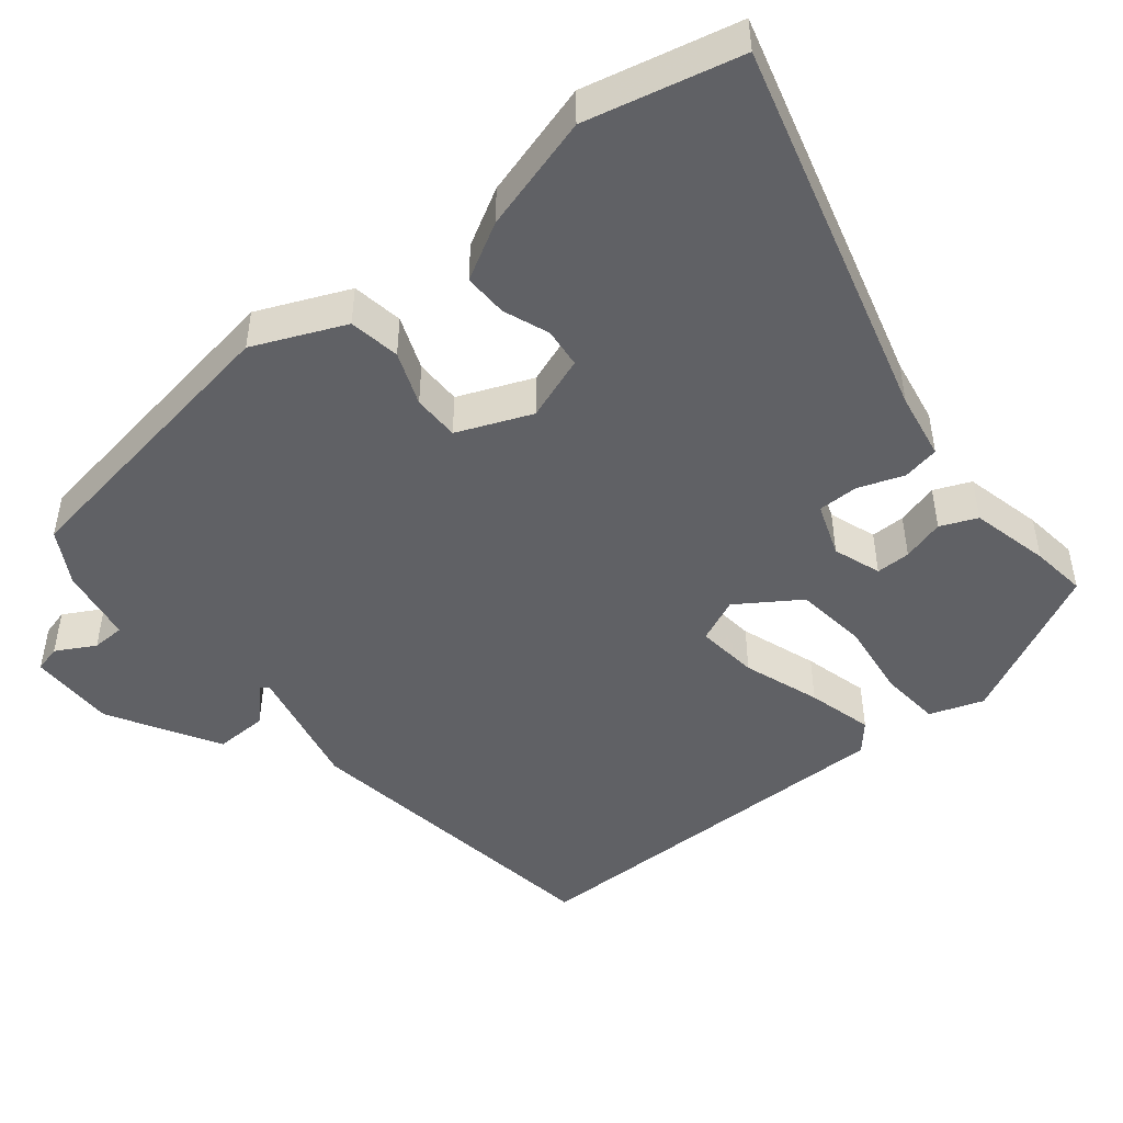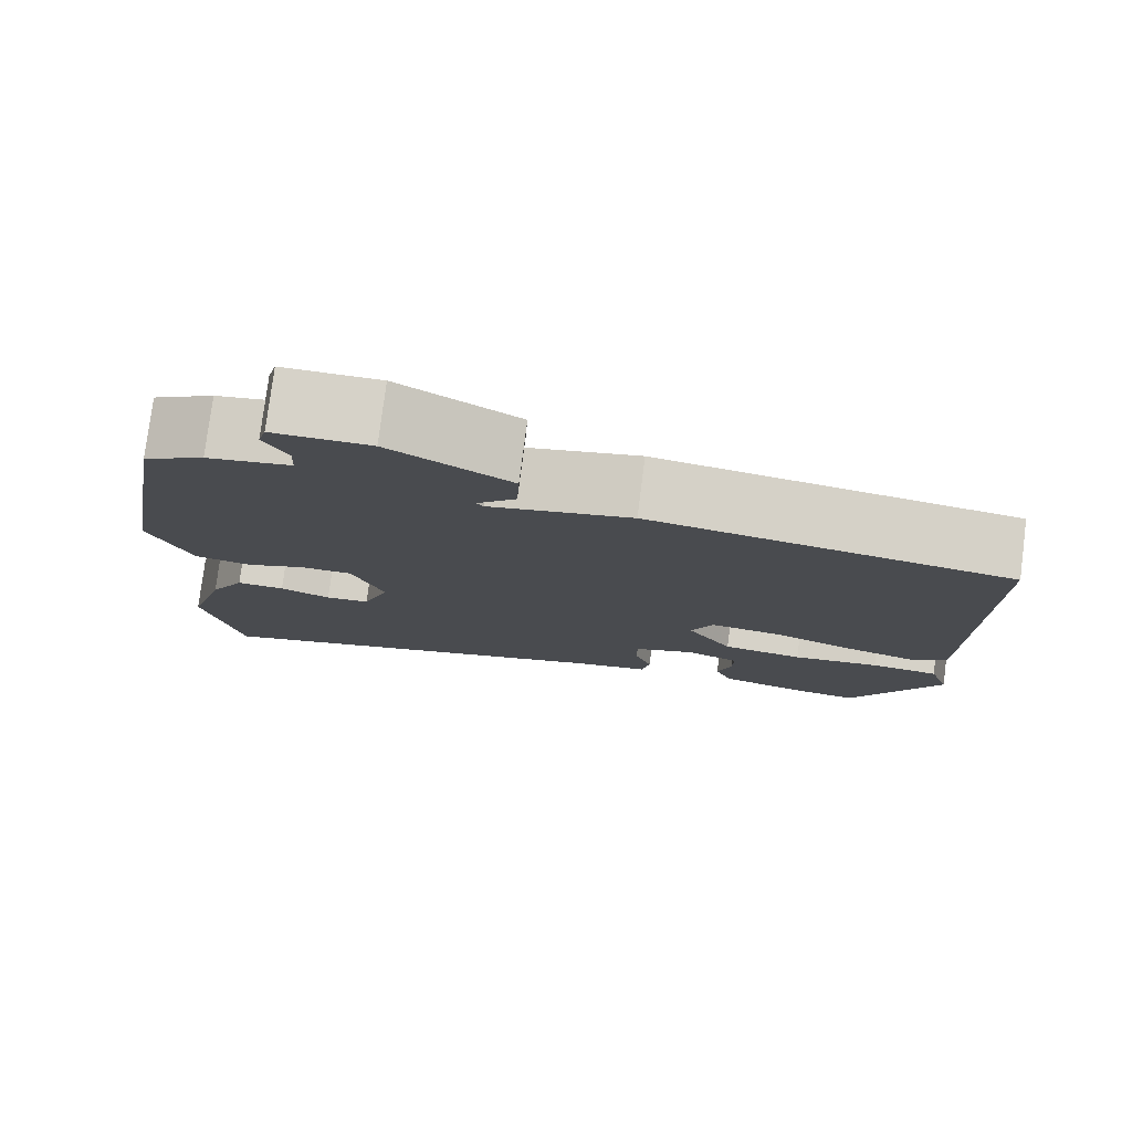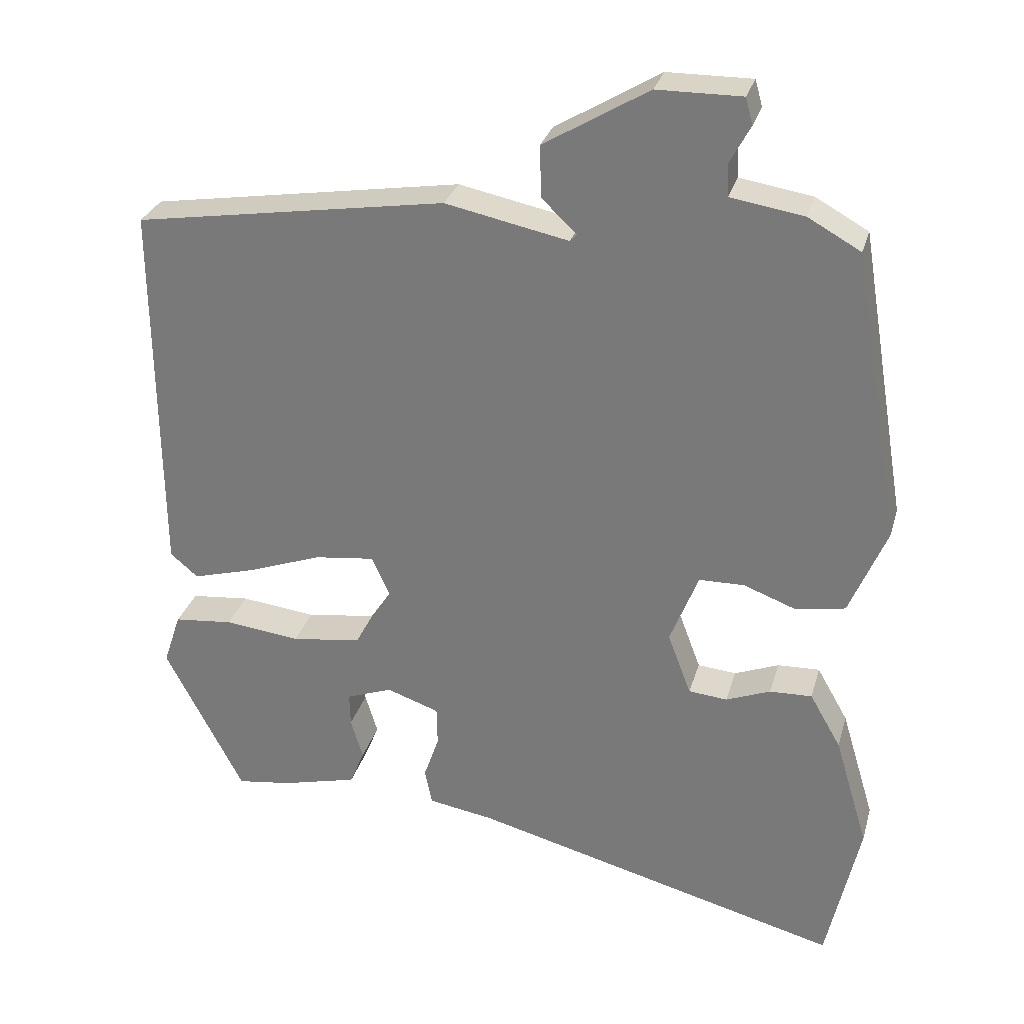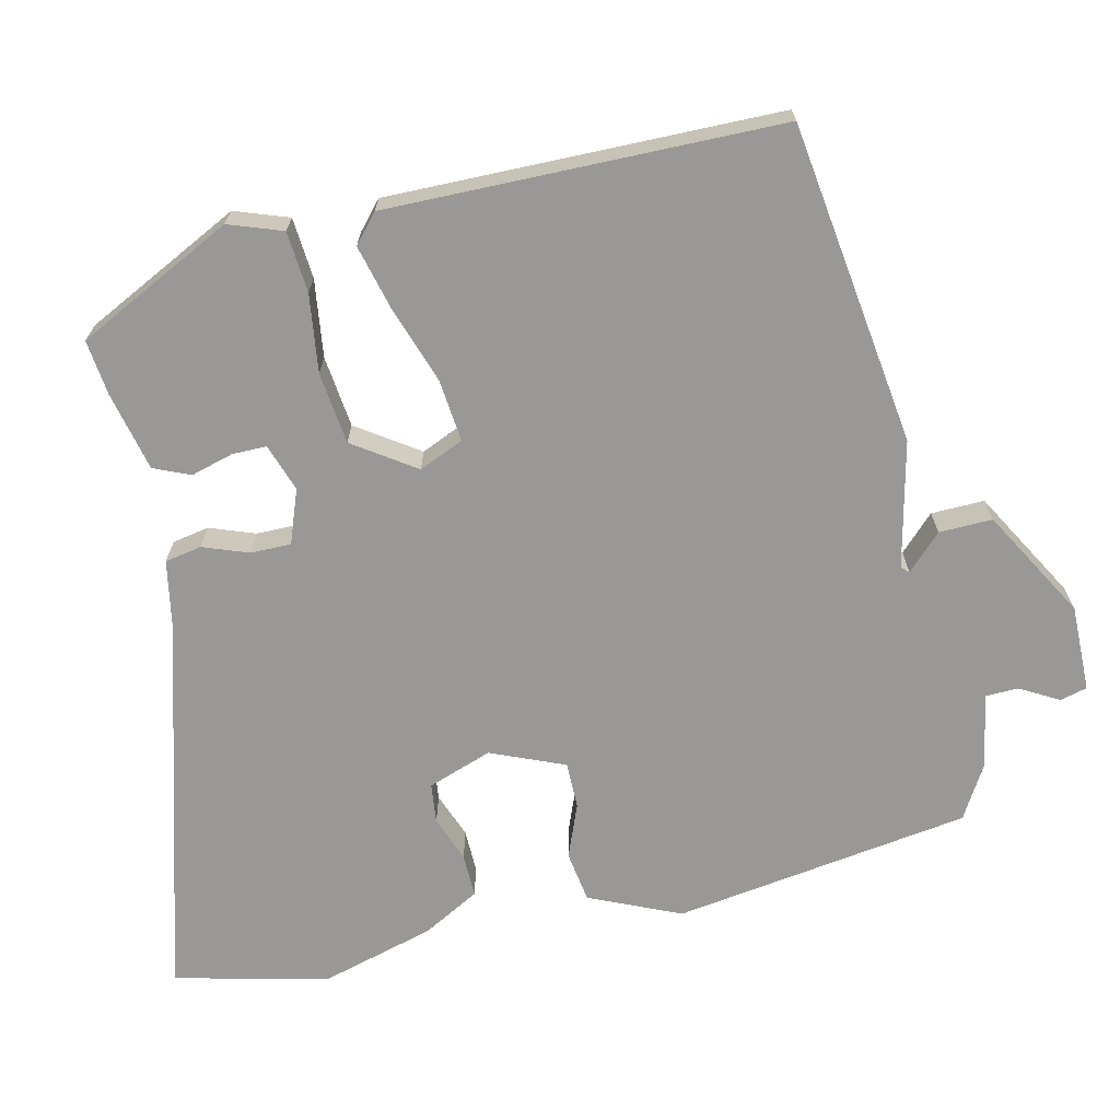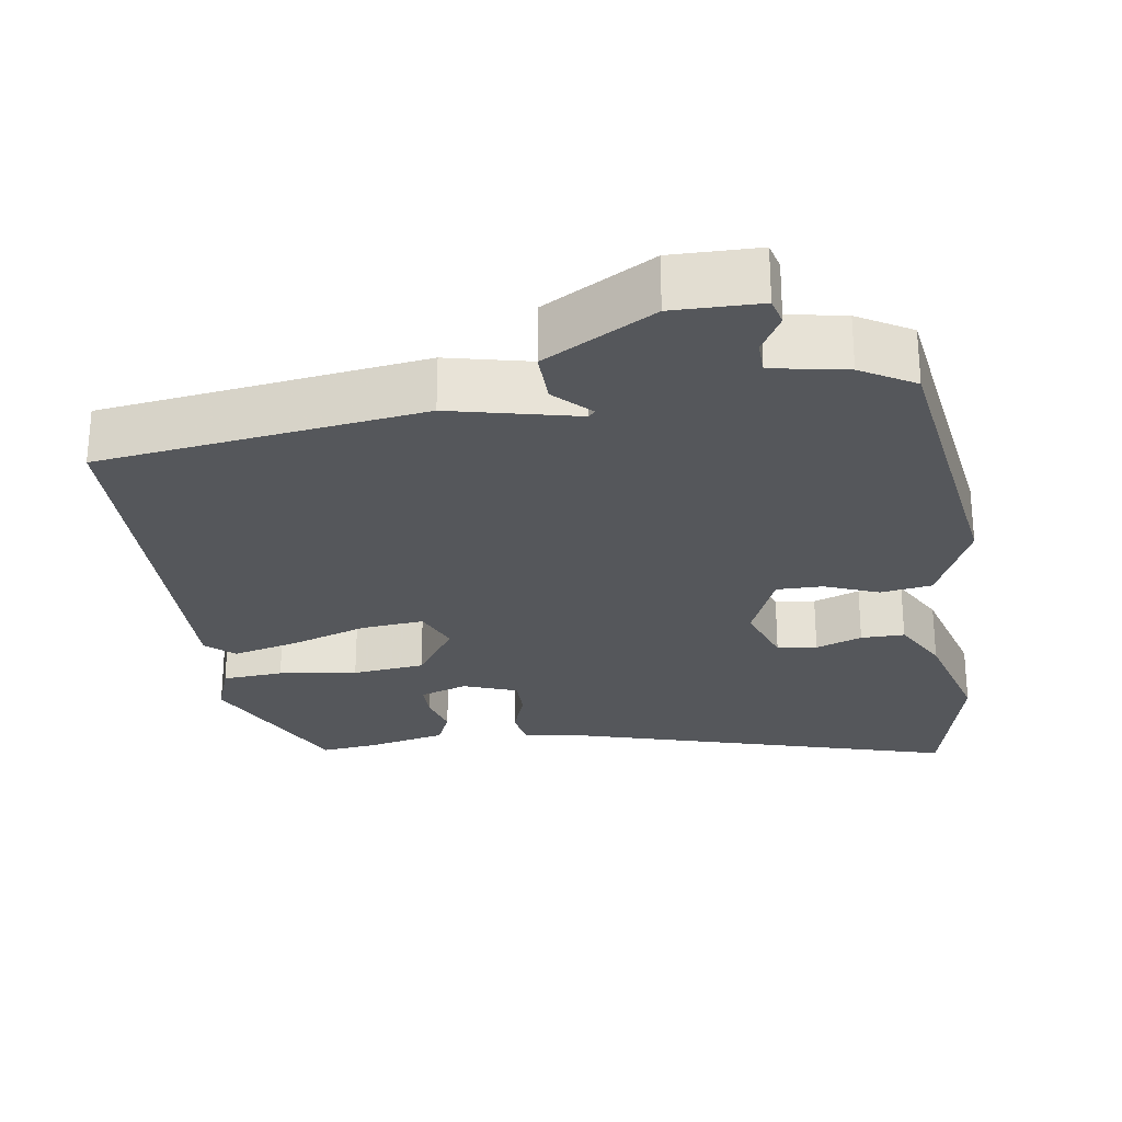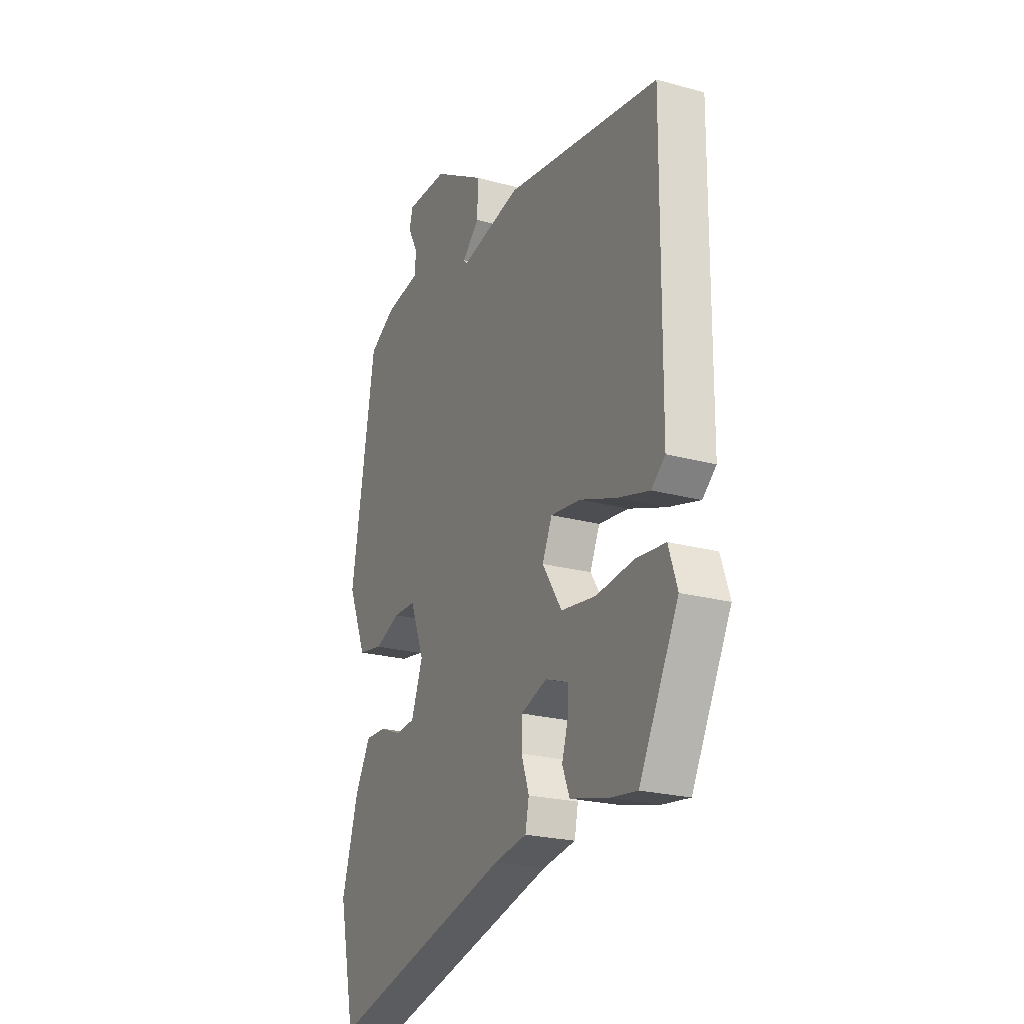
<metadata>
{"format":"obj","ext":"obj","renderer":"f3d","projection":"perspective","resolution":1024,"background":"white","views":[{"elev":-47.3,"azim":128.3,"up":"+Y"},{"elev":78.1,"azim":-172.7,"up":"+Z"},{"elev":29.1,"azim":15.0,"up":"+Z"},{"elev":-68.6,"azim":-78.2,"up":"+Y"},{"elev":-26.5,"azim":7.3,"up":"+Y"},{"elev":-22.8,"azim":-115.0,"up":"+Z"}]}
</metadata>
<code>
v -0.43 0.07 -0.482
v -0.538 0.07 -0.275
v -0.514 0.07 -0.203
v -0.433 0.07 -0.195
v -0.329 0.07 -0.207
v -0.233 0.07 -0.194
v -0.179 0.07 -0.111
v -0.206 0.07 -0.052
v -0.289 0.07 -0.062
v -0.391 0.07 -0.099
v -0.478 0.07 -0.123
v -0.516 0.07 -0.091
v -0.52 0.07 0.432
v -0.091 0.07 0.5
v 0.078 0.07 0.465
v 0.087 0.07 0.475
v 0.04 0.07 0.52
v 0.037 0.07 0.591
v 0.181 0.07 0.677
v 0.297 0.07 0.678
v 0.307 0.07 0.642
v 0.279 0.07 0.59
v 0.281 0.07 0.546
v 0.381 0.07 0.53
v 0.453 0.07 0.49
v 0.52 0.07 0.094
v 0.469 0.07 -0.028
v 0.401 0.07 -0.04
v 0.329 0.07 -0.013
v 0.267 0.07 -0.014
v 0.228 0.07 -0.113
v 0.26 0.07 -0.198
v 0.313 0.07 -0.203
v 0.374 0.07 -0.179
v 0.432 0.07 -0.177
v 0.475 0.07 -0.252
v 0.521 0.07 -0.405
v 0.476 0.07 -0.61
v -0.034 0.07 -0.476
v -0.124 0.07 -0.461
v -0.134 0.07 -0.412
v -0.113 0.07 -0.351
v -0.114 0.07 -0.297
v -0.186 0.07 -0.272
v -0.249 0.07 -0.295
v -0.248 0.07 -0.341
v -0.231 0.07 -0.397
v -0.251 0.07 -0.446
v -0.356 0.07 -0.472
v -0.43 0 -0.482
v -0.538 0 -0.275
v -0.514 0 -0.203
v -0.433 0 -0.195
v -0.329 0 -0.207
v -0.233 0 -0.194
v -0.179 0 -0.111
v -0.206 0 -0.052
v -0.289 0 -0.062
v -0.391 0 -0.099
v -0.478 0 -0.123
v -0.516 0 -0.091
v -0.52 0 0.432
v -0.091 0 0.5
v 0.078 0 0.465
v 0.087 0 0.475
v 0.04 0 0.52
v 0.037 0 0.591
v 0.181 0 0.677
v 0.297 0 0.678
v 0.307 0 0.642
v 0.279 0 0.59
v 0.281 0 0.546
v 0.381 0 0.53
v 0.453 0 0.49
v 0.52 0 0.094
v 0.469 0 -0.028
v 0.401 0 -0.04
v 0.329 0 -0.013
v 0.267 0 -0.014
v 0.228 0 -0.113
v 0.26 0 -0.198
v 0.313 0 -0.203
v 0.374 0 -0.179
v 0.432 0 -0.177
v 0.475 0 -0.252
v 0.521 0 -0.405
v 0.476 0 -0.61
v -0.034 0 -0.476
v -0.124 0 -0.461
v -0.134 0 -0.412
v -0.113 0 -0.351
v -0.114 0 -0.297
v -0.186 0 -0.272
v -0.249 0 -0.295
v -0.248 0 -0.341
v -0.231 0 -0.397
v -0.251 0 -0.446
v -0.356 0 -0.472
f 3 4 5
f 2 3 5
f 1 2 5
f 49 1 5
f 48 49 5
f 47 48 5
f 46 47 5
f 45 46 5
f 44 45 5 6
f 43 44 6 7
f 39 40 41 42
f 39 42 43
f 37 38 39
f 36 37 39
f 35 36 39
f 34 35 39
f 33 34 39
f 32 33 39 43
f 31 32 43 7
f 27 28 29
f 26 27 29
f 25 26 29
f 24 25 29
f 23 24 29
f 23 29 30
f 31 7 8
f 30 31 8
f 23 30 8
f 22 23 8
f 20 21 22
f 19 20 22
f 18 19 22
f 17 18 22
f 16 17 22
f 13 14 15
f 12 13 15
f 11 12 15
f 10 11 15
f 9 10 15
f 15 16 22
f 9 15 22
f 8 9 22
f 54 53 52
f 54 52 51
f 54 51 50
f 54 50 98
f 54 98 97
f 54 97 96
f 54 96 95
f 54 95 94
f 55 54 94 93
f 56 55 93 92
f 91 90 89 88
f 92 91 88
f 88 87 86
f 88 86 85
f 88 85 84
f 88 84 83
f 88 83 82
f 92 88 82 81
f 56 92 81 80
f 78 77 76
f 78 76 75
f 78 75 74
f 78 74 73
f 78 73 72
f 79 78 72
f 57 56 80
f 57 80 79
f 57 79 72
f 57 72 71
f 71 70 69
f 71 69 68
f 71 68 67
f 71 67 66
f 71 66 65
f 64 63 62
f 64 62 61
f 64 61 60
f 64 60 59
f 64 59 58
f 71 65 64
f 71 64 58
f 71 58 57
f 1 50 51 2
f 2 51 52 3
f 3 52 53 4
f 4 53 54 5
f 5 54 55 6
f 6 55 56 7
f 7 56 57 8
f 8 57 58 9
f 9 58 59 10
f 10 59 60 11
f 11 60 61 12
f 12 61 62 13
f 13 62 63 14
f 14 63 64 15
f 15 64 65 16
f 16 65 66 17
f 17 66 67 18
f 18 67 68 19
f 19 68 69 20
f 20 69 70 21
f 21 70 71 22
f 22 71 72 23
f 23 72 73 24
f 24 73 74 25
f 25 74 75 26
f 26 75 76 27
f 27 76 77 28
f 28 77 78 29
f 29 78 79 30
f 30 79 80 31
f 31 80 81 32
f 32 81 82 33
f 33 82 83 34
f 34 83 84 35
f 35 84 85 36
f 36 85 86 37
f 37 86 87 38
f 38 87 88 39
f 39 88 89 40
f 40 89 90 41
f 41 90 91 42
f 42 91 92 43
f 43 92 93 44
f 44 93 94 45
f 45 94 95 46
f 46 95 96 47
f 47 96 97 48
f 48 97 98 49
f 49 98 50 1

</code>
